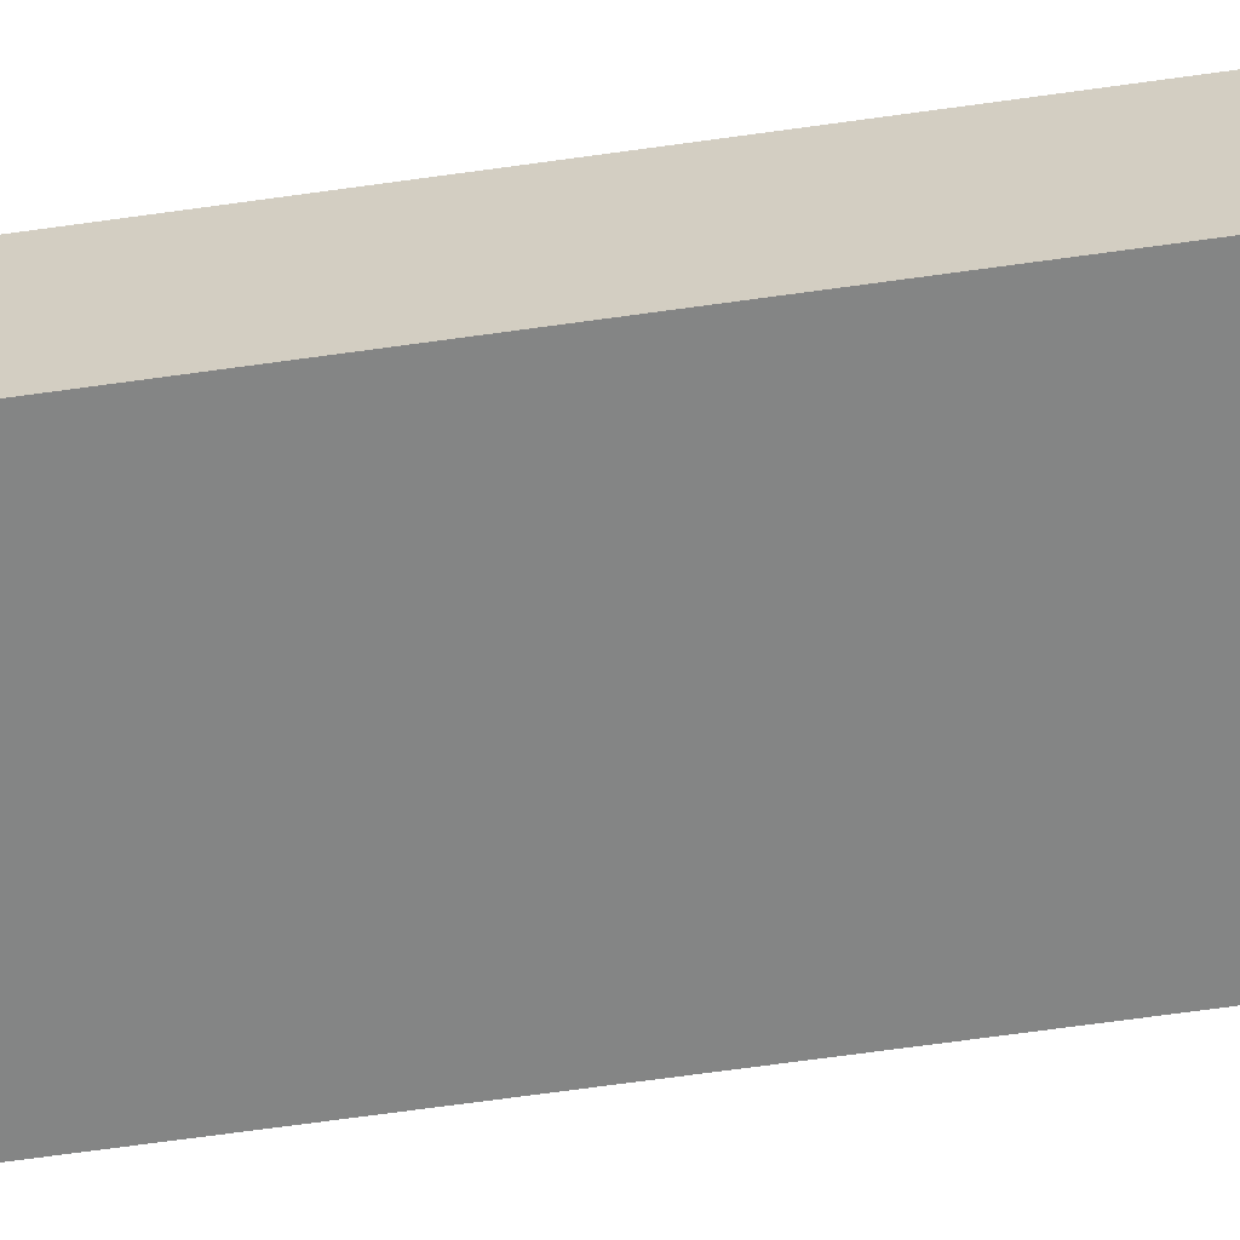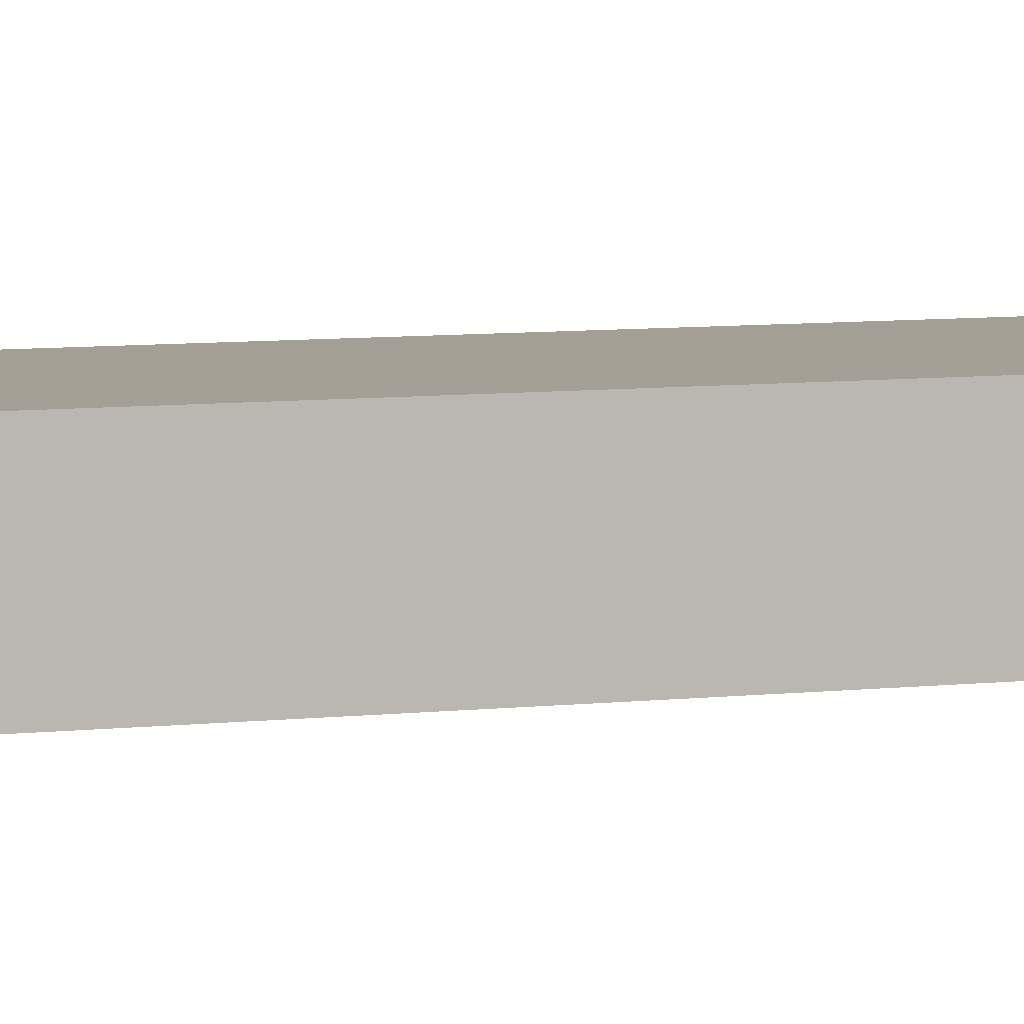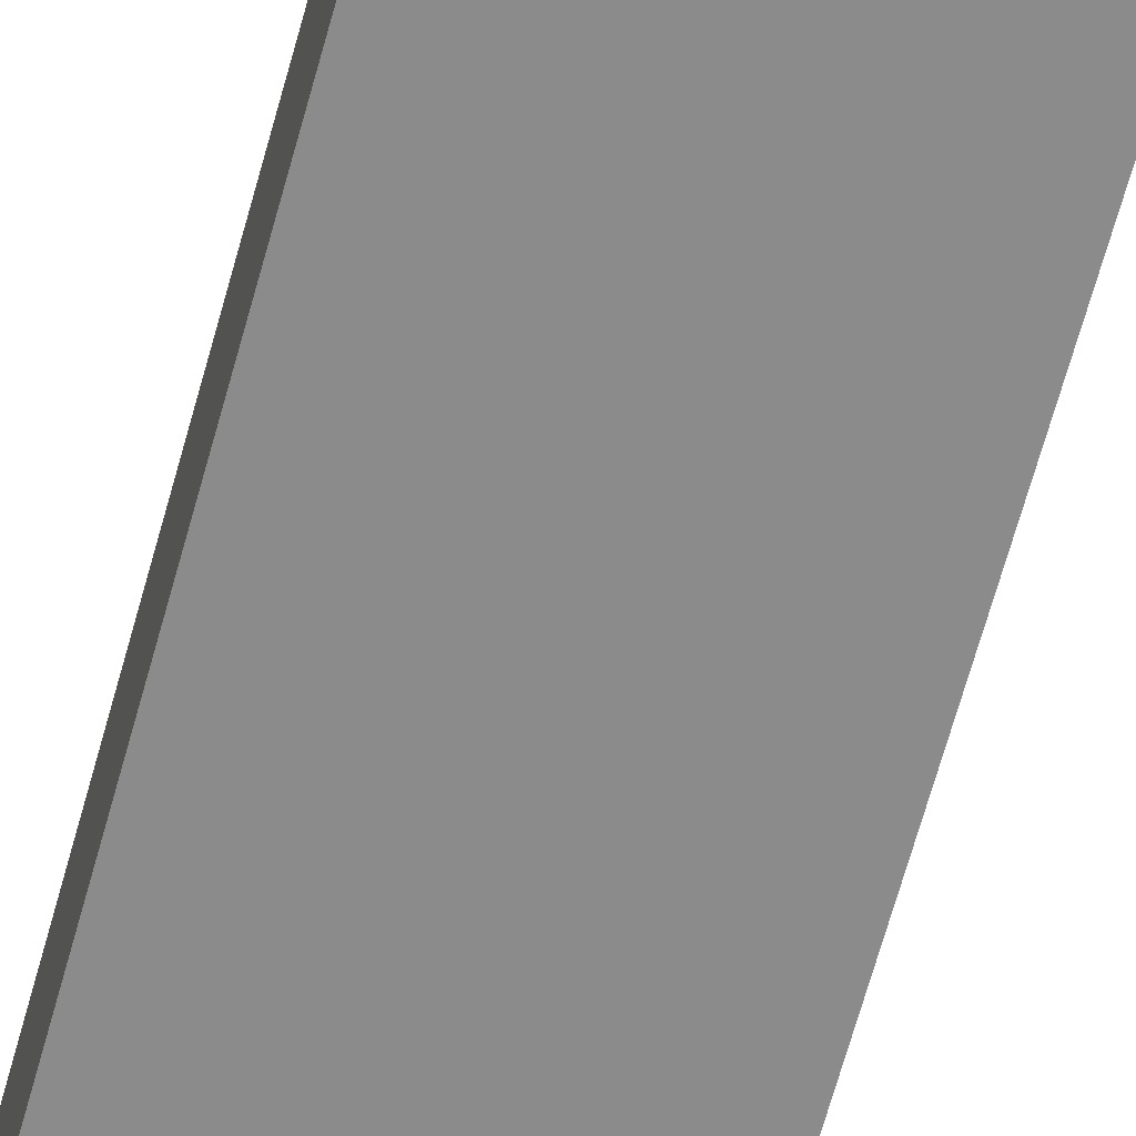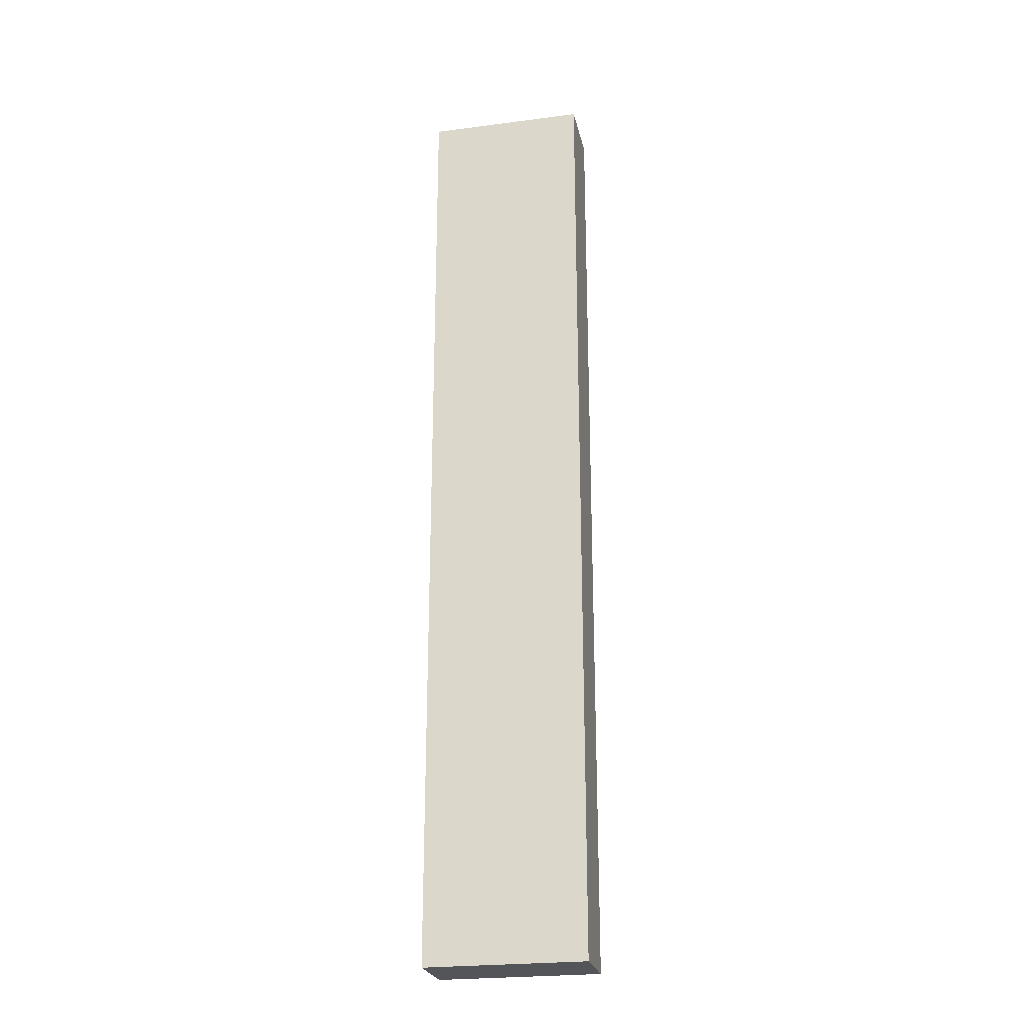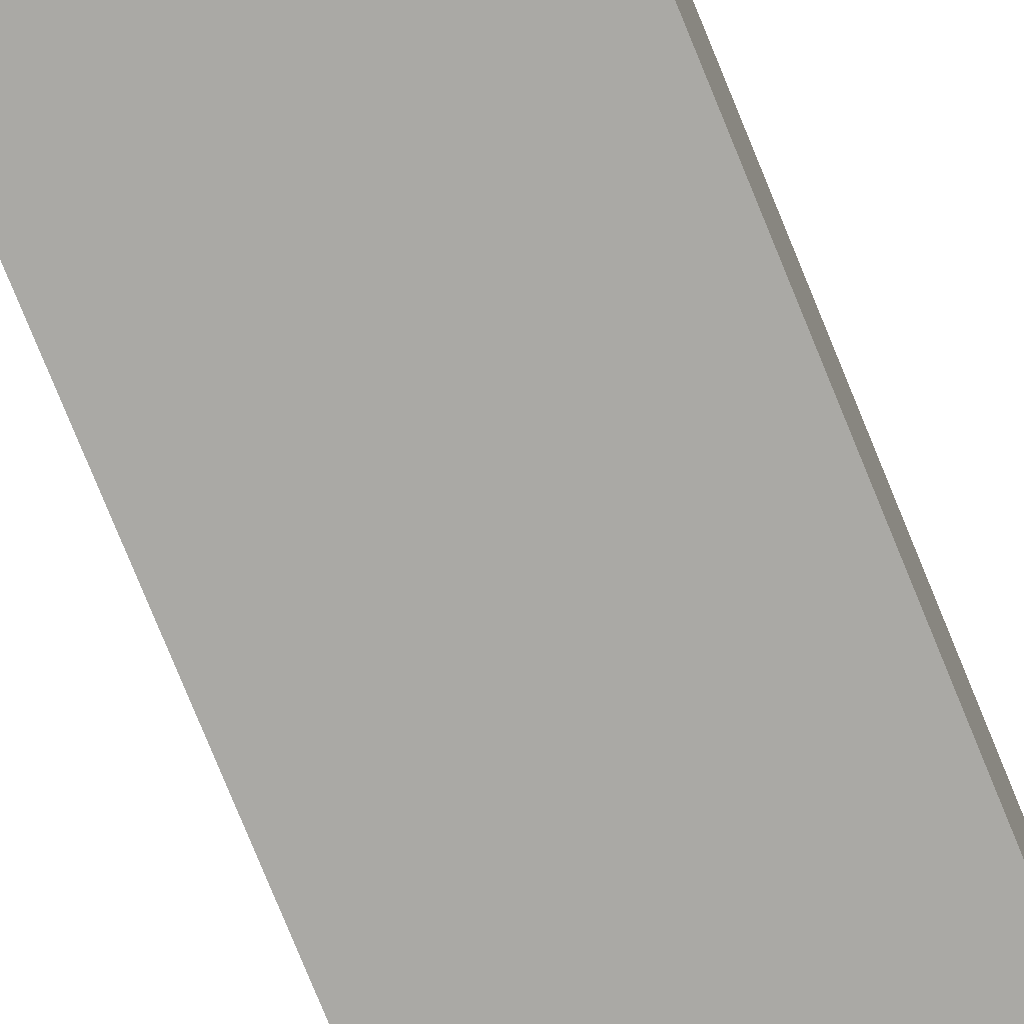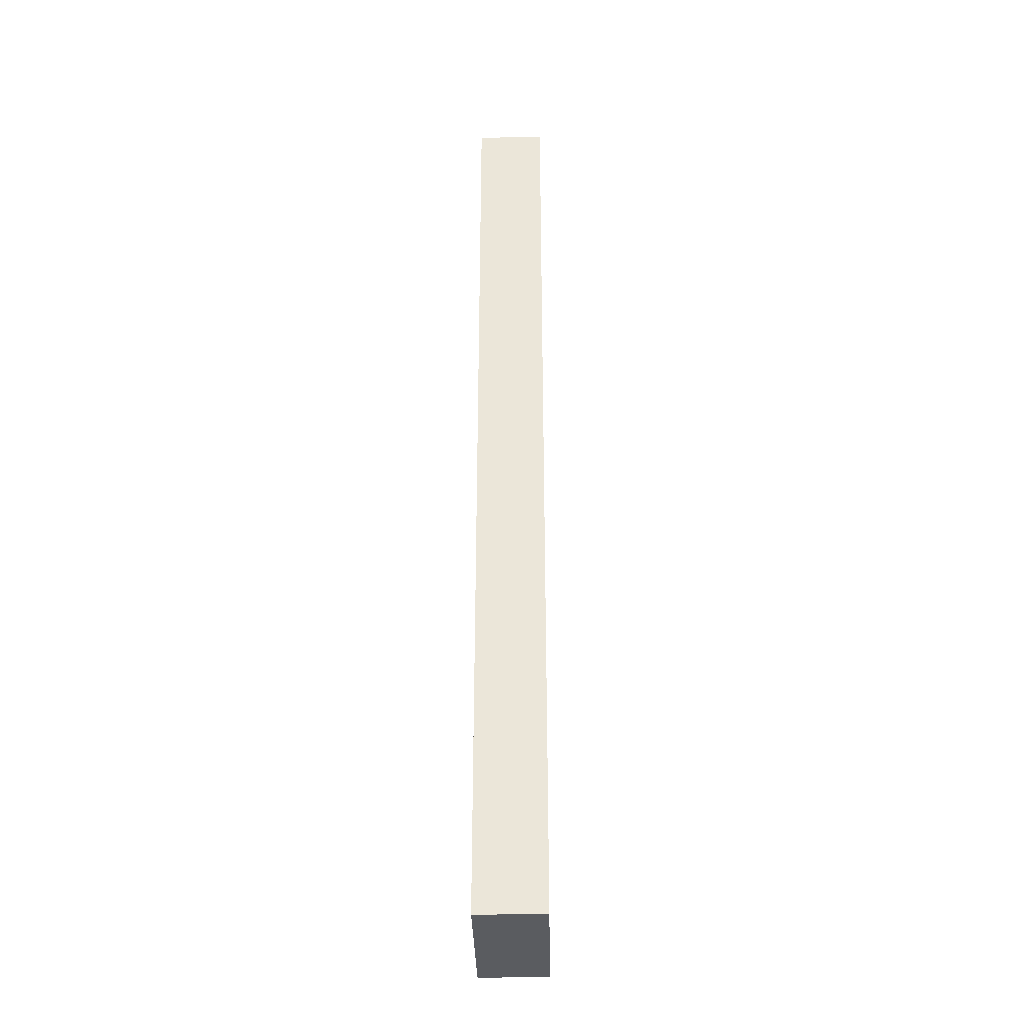
<metadata>
{"format":"obj","ext":"obj","renderer":"f3d","projection":"perspective","resolution":1024,"background":"white","views":[{"elev":-61.6,"azim":98.4,"up":"+Y"},{"elev":5.5,"azim":66.4,"up":"+Y"},{"elev":-63.9,"azim":164.9,"up":"+Y"},{"elev":-24.4,"azim":-167.9,"up":"+Z"},{"elev":-75.4,"azim":-158.0,"up":"+Y"},{"elev":-34.2,"azim":91.1,"up":"+Z"}]}
</metadata>
<code>
v -1.233e-32 3.81 53.34
v 0 0 53.34
v 8.89 0 53.34
v 8.89 3.81 53.34
v 8.89 3.81 0
v -1.233e-32 3.81 0
v -1.233e-32 3.81 53.34
v 8.89 3.81 53.34
v 8.89 0 0
v 8.89 3.81 0
v 8.89 3.81 53.34
v 8.89 0 53.34
v -1.233e-32 3.81 0
v 0 0 0
v 0 0 53.34
v -1.233e-32 3.81 53.34
v 0 0 0
v -1.233e-32 3.81 0
v 8.89 3.81 0
v 8.89 0 0
v 0 0 0
v 8.89 0 0
v 8.89 0 53.34
v 0 0 53.34
f 2 3 1
f 1 3 4
f 5 6 8
f 8 6 7
f 9 10 12
f 12 10 11
f 13 14 16
f 16 14 15
f 18 19 17
f 17 19 20
f 21 22 24
f 24 22 23

</code>
